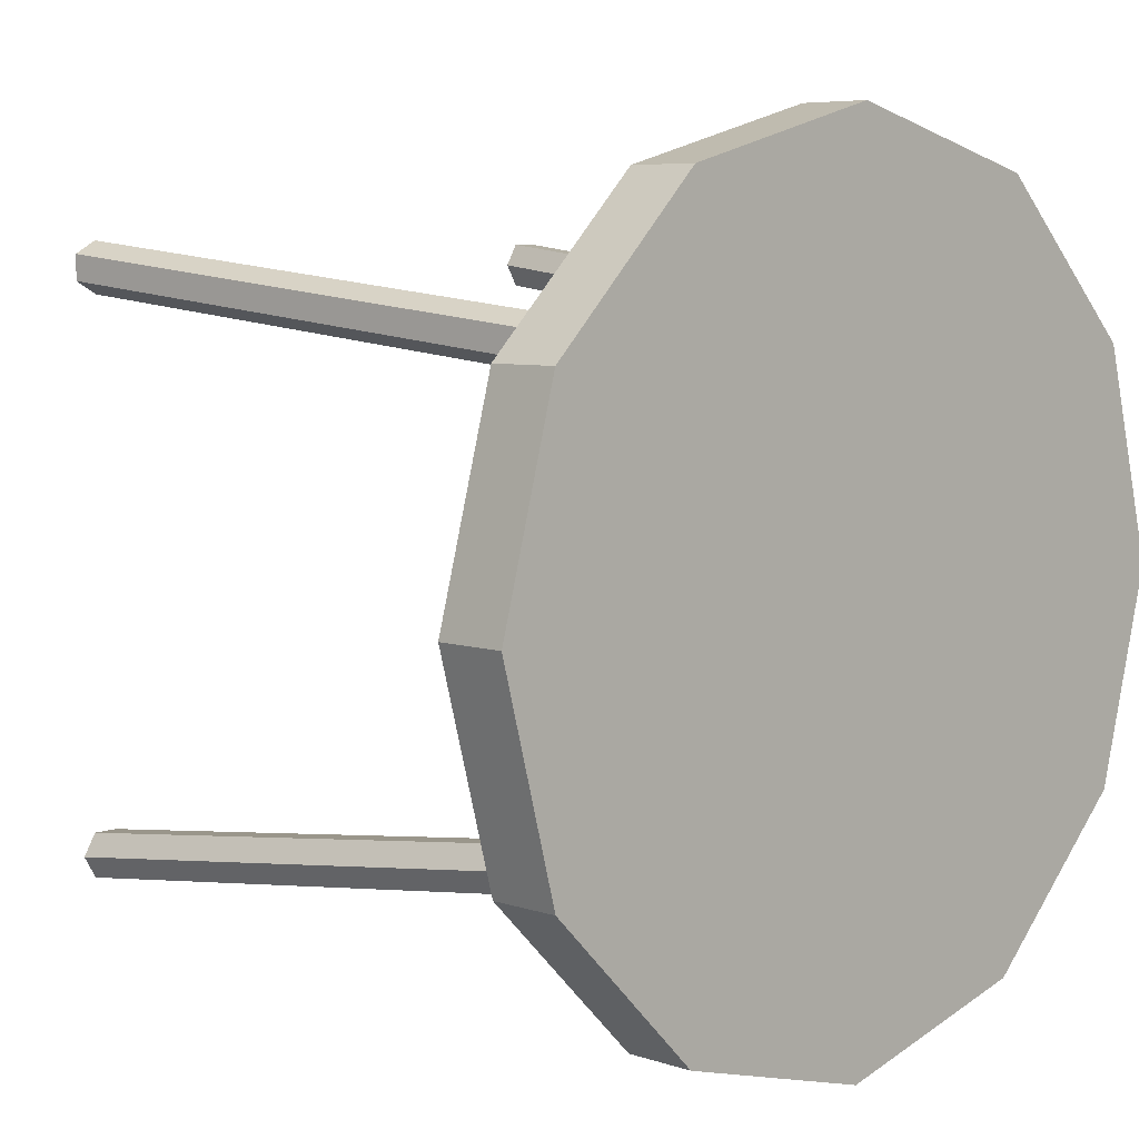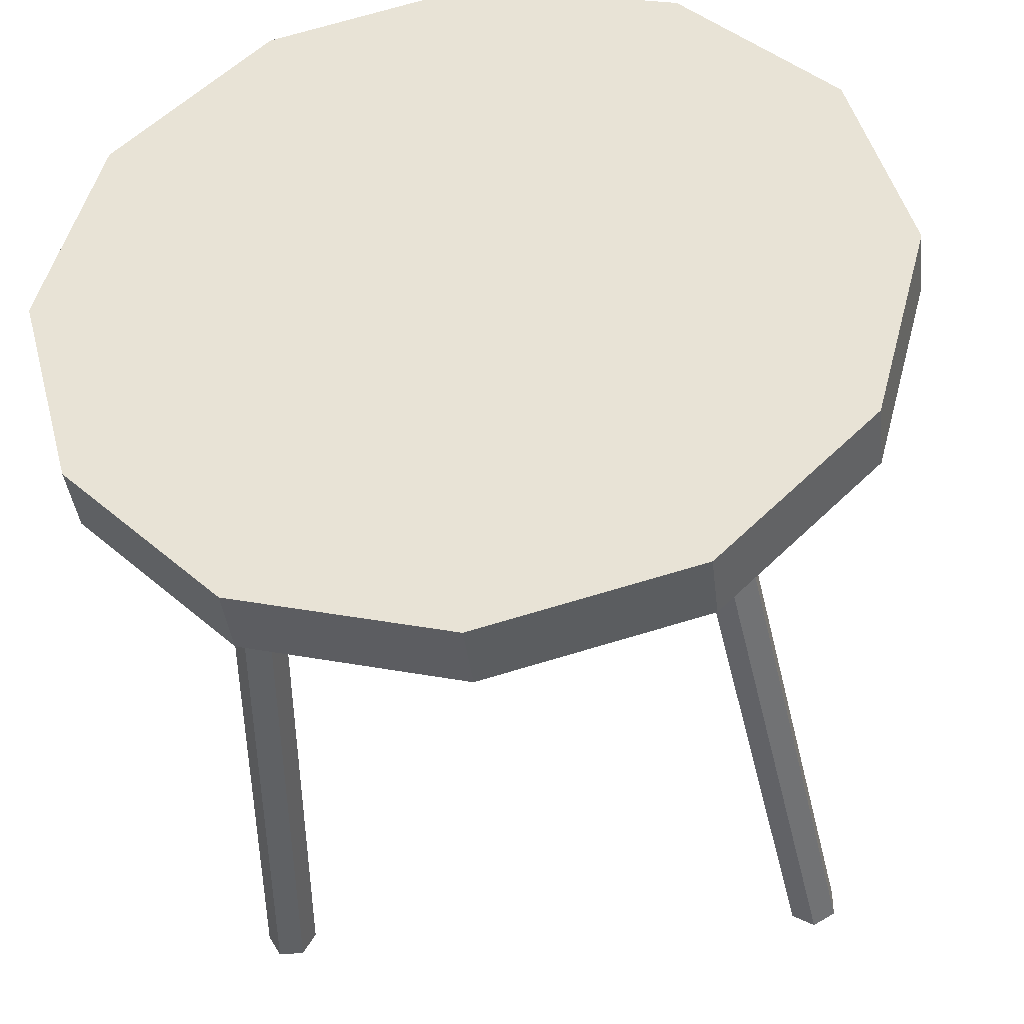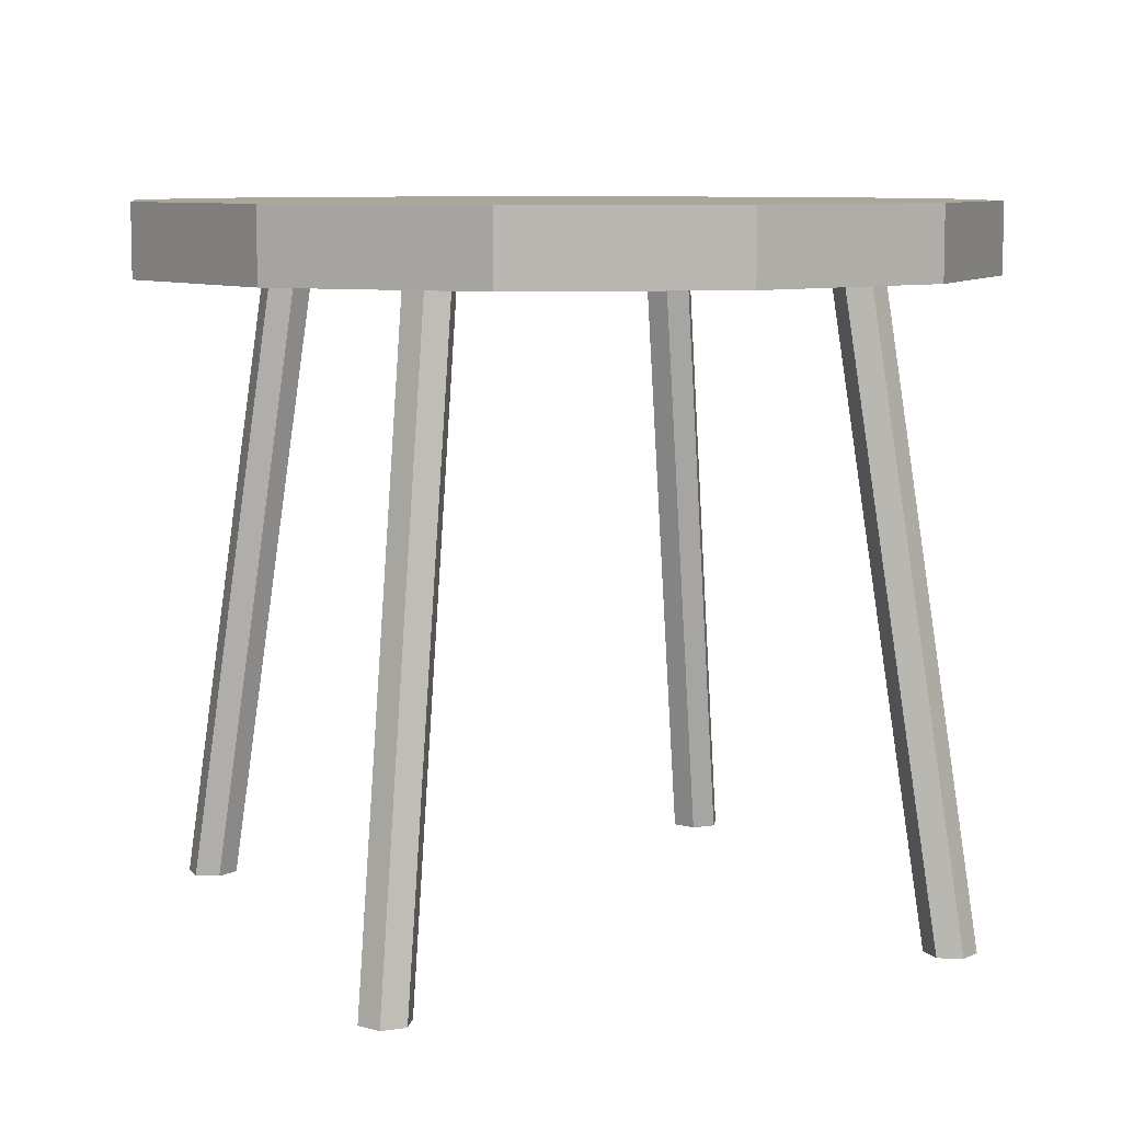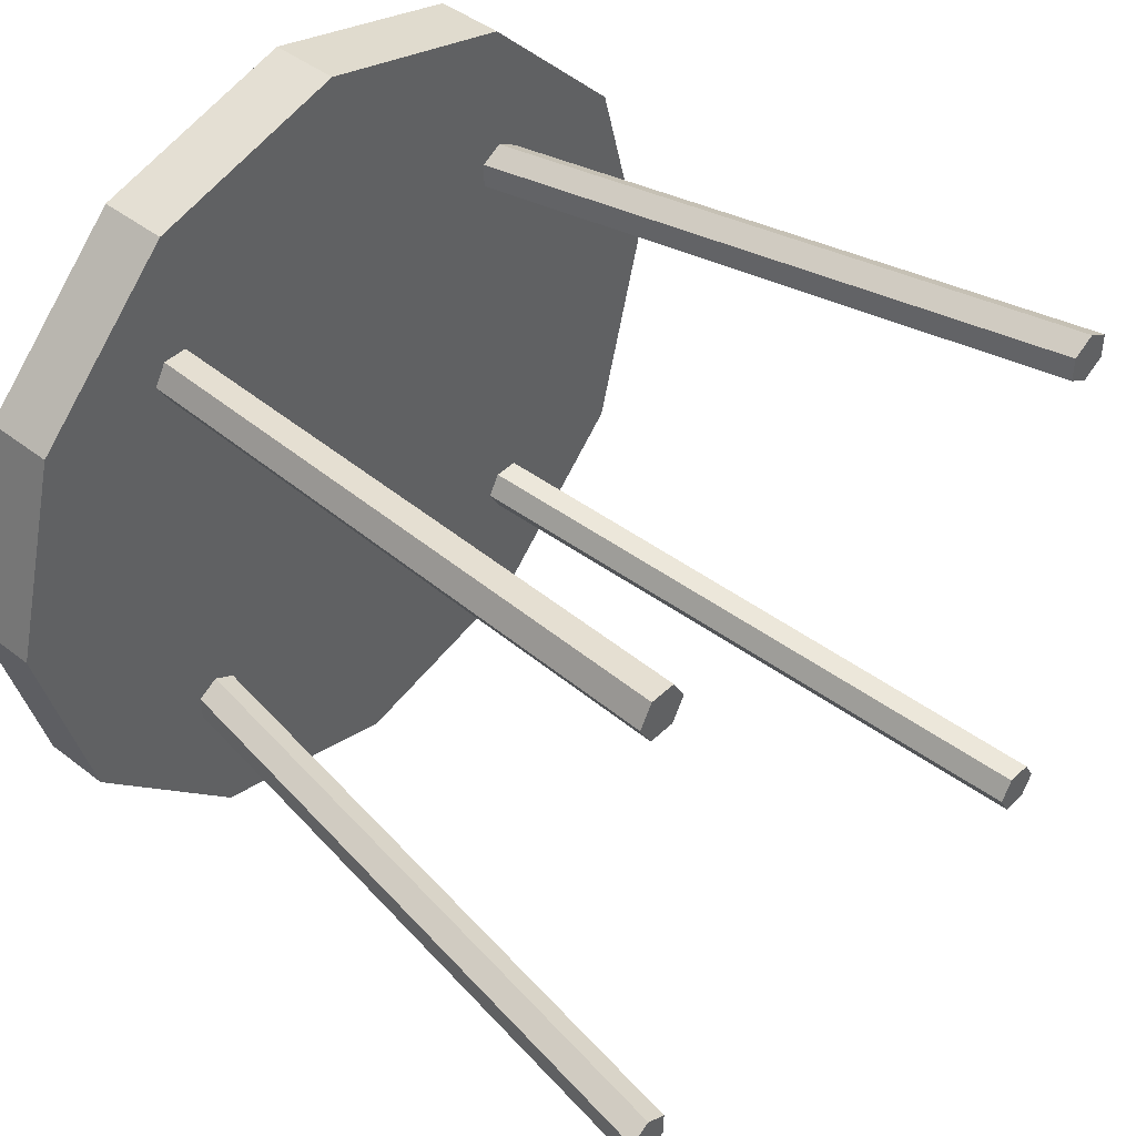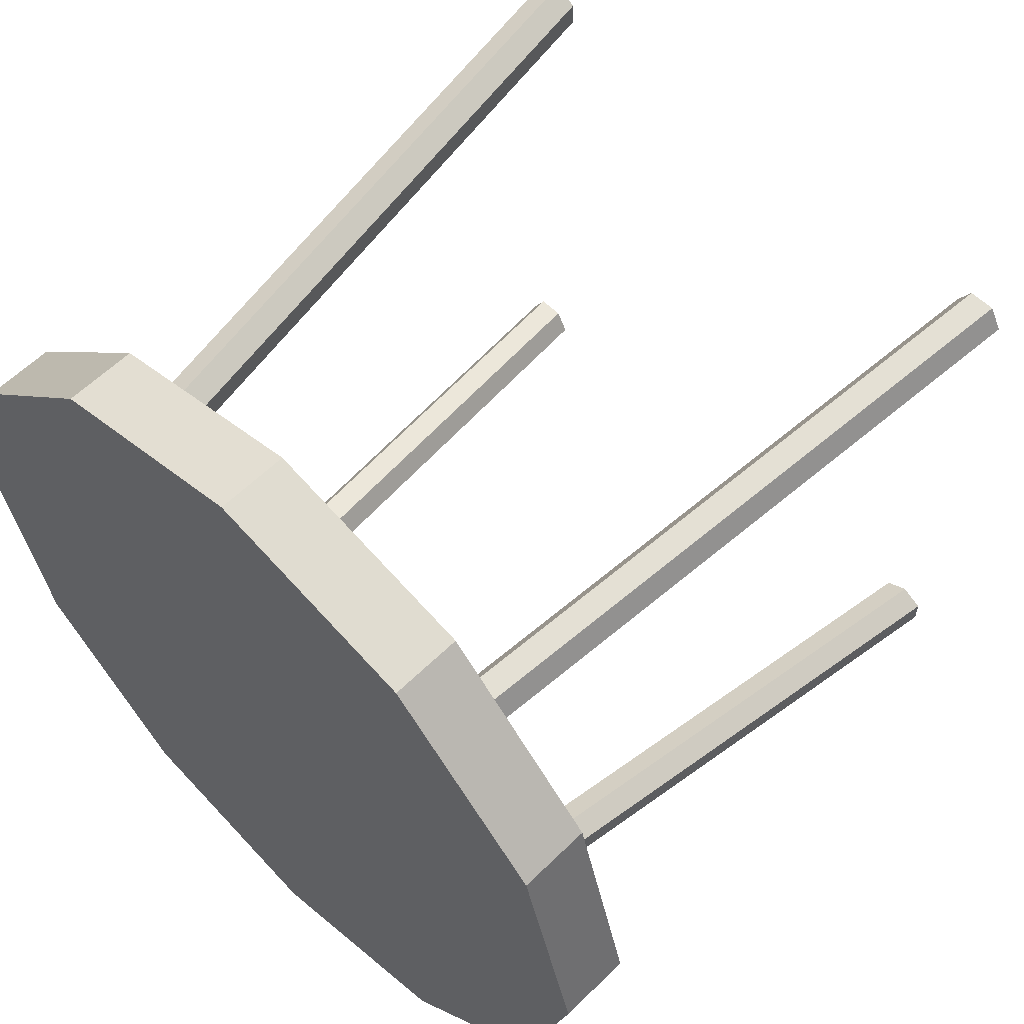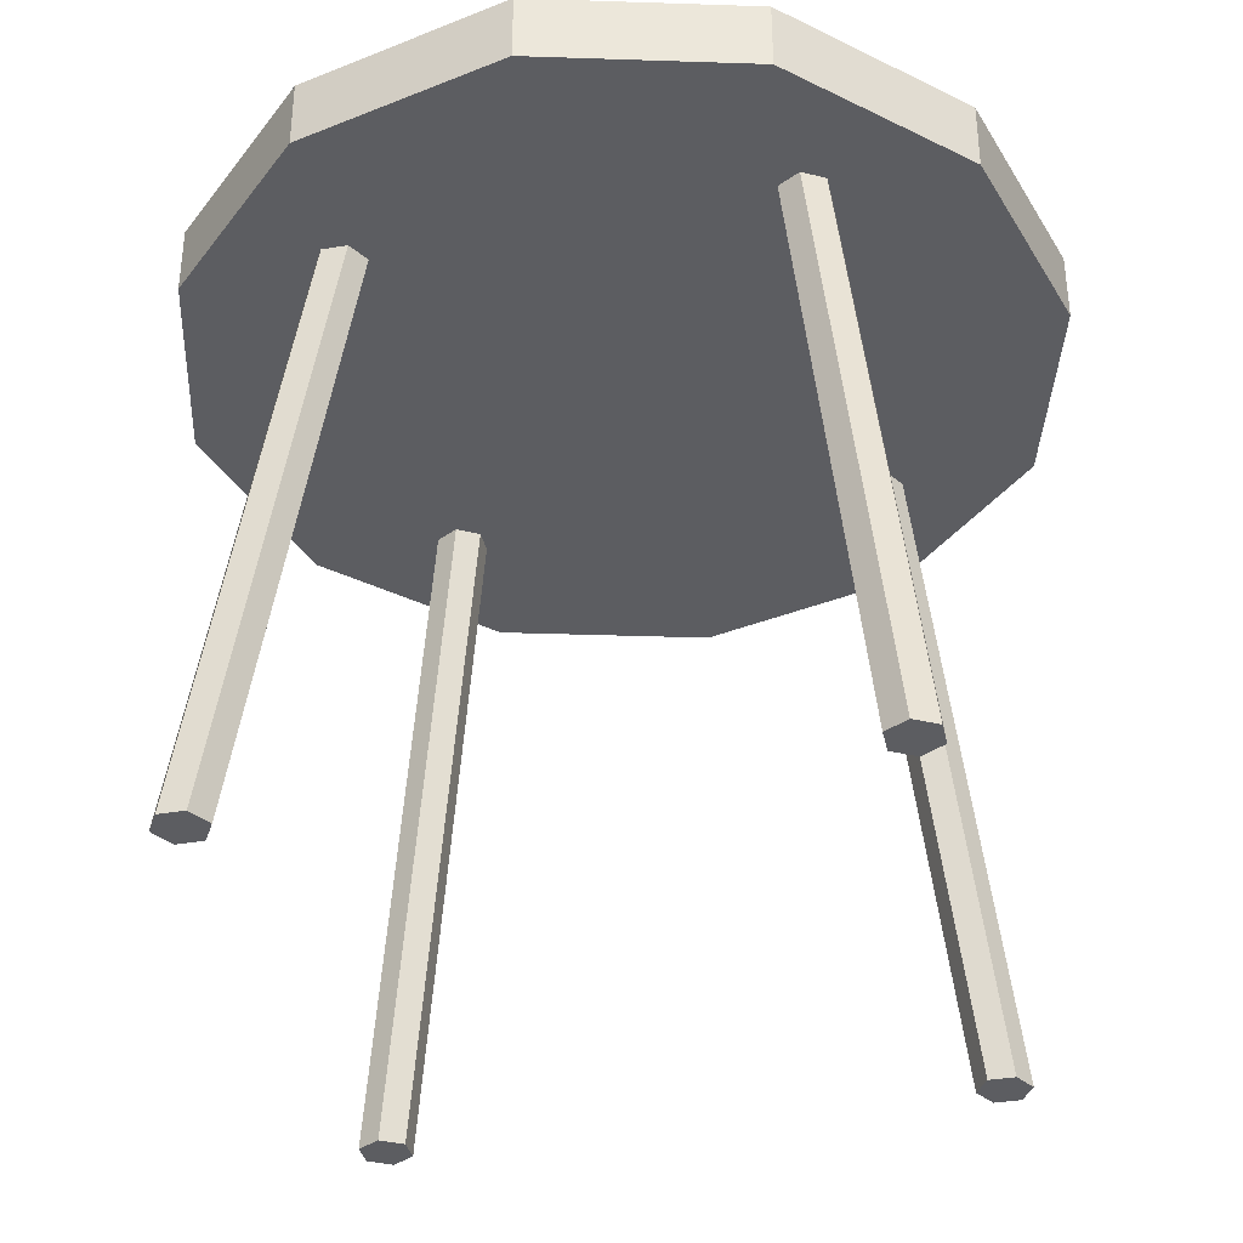
<metadata>
{"format":"obj","ext":"obj","renderer":"f3d","projection":"perspective","resolution":1024,"background":"white","views":[{"elev":6.4,"azim":135.1,"up":"+Z"},{"elev":-39.8,"azim":-173.3,"up":"+Z"},{"elev":8.1,"azim":-22.5,"up":"+Y"},{"elev":44.4,"azim":-47.8,"up":"+Z"},{"elev":58.9,"azim":-135.3,"up":"+Z"},{"elev":-36.3,"azim":-77.5,"up":"+Y"}]}
</metadata>
<code>
o Cylinder
v -1.014 -1.268 -1.106
v -0.7607 1.014 -0.852
v -0.9352 -1.268 -1.06
v -0.6817 1.014 -0.8064
v -0.9352 -1.268 -0.9687
v -0.6817 1.014 -0.7151
v -1.014 -1.268 -0.923
v -0.7607 1.014 -0.6694
v -1.093 -1.268 -0.9687
v -0.8398 1.014 -0.7151
v -1.093 -1.268 -1.06
v -0.8398 1.014 -0.8064
v 0 1.014 -1.521
v 0 1.268 -1.521
v 0.7607 1.014 -1.318
v 0.7607 1.268 -1.318
v 1.318 1.014 -0.7607
v 1.318 1.268 -0.7607
v 1.521 1.014 0
v 1.521 1.268 0
v 1.318 1.014 0.7607
v 1.318 1.268 0.7607
v 0.7607 1.014 1.318
v 0.7607 1.268 1.318
v -0 1.014 1.521
v -0 1.268 1.521
v -0.7607 1.014 1.318
v -0.7607 1.268 1.318
v -1.318 1.014 0.7607
v -1.318 1.268 0.7607
v -1.521 1.014 -0
v -1.521 1.268 -0
v -1.318 1.014 -0.7607
v -1.318 1.268 -0.7607
v -0.7607 1.014 -1.318
v -0.7607 1.268 -1.318
v -1.106 -1.268 1.014
v -0.852 1.014 0.7607
v -1.06 -1.268 0.9352
v -0.8064 1.014 0.6817
v -0.9687 -1.268 0.9352
v -0.7151 1.014 0.6817
v -0.923 -1.268 1.014
v -0.6694 1.014 0.7607
v -0.9687 -1.268 1.093
v -0.7151 1.014 0.8398
v -1.06 -1.268 1.093
v -0.8064 1.014 0.8398
v 1.014 -1.268 1.106
v 0.7607 1.014 0.852
v 0.9352 -1.268 1.06
v 0.6817 1.014 0.8064
v 0.9352 -1.268 0.9687
v 0.6817 1.014 0.7151
v 1.014 -1.268 0.923
v 0.7607 1.014 0.6694
v 1.093 -1.268 0.9687
v 0.8398 1.014 0.7151
v 1.093 -1.268 1.06
v 0.8398 1.014 0.8064
v 1.106 -1.268 -1.014
v 0.852 1.014 -0.7607
v 1.06 -1.268 -0.9352
v 0.8064 1.014 -0.6817
v 0.9687 -1.268 -0.9352
v 0.7151 1.014 -0.6817
v 0.923 -1.268 -1.014
v 0.6694 1.014 -0.7607
v 0.9687 -1.268 -1.093
v 0.7151 1.014 -0.8398
v 1.06 -1.268 -1.093
v 0.8064 1.014 -0.8398
f 1 2 4 3
f 3 4 6 5
f 5 6 8 7
f 7 8 10 9
f 9 10 12 11
f 11 12 2 1
f 7 9 11
f 13 14 16 15
f 15 16 18 17
f 17 18 20 19
f 19 20 22 21
f 21 22 24 23
f 23 24 26 25
f 25 26 28 27
f 27 28 30 29
f 29 30 32 31
f 31 32 34 33
f 22 18 34
f 33 34 36 35
f 35 36 14 13
f 27 31 35
f 37 38 40 39
f 39 40 42 41
f 41 42 44 43
f 43 44 46 45
f 45 46 48 47
f 47 48 38 37
f 43 45 47
f 49 50 52 51
f 51 52 54 53
f 53 54 56 55
f 55 56 58 57
f 57 58 60 59
f 59 60 50 49
f 55 57 59
f 61 62 64 63
f 63 64 66 65
f 65 66 68 67
f 67 68 70 69
f 69 70 72 71
f 71 72 62 61
f 67 69 71
f 11 1 7
f 1 3 7
f 3 5 7
f 18 16 34
f 16 14 34
f 14 36 34
f 34 32 30
f 30 28 34
f 28 26 34
f 26 24 22
f 22 20 18
f 26 22 34
f 35 13 15
f 15 17 19
f 19 21 23
f 23 25 19
f 25 27 19
f 27 29 31
f 31 33 35
f 35 15 27
f 15 19 27
f 47 37 39
f 39 41 47
f 41 43 47
f 59 49 51
f 51 53 59
f 53 55 59
f 71 61 63
f 63 65 71
f 65 67 71

</code>
